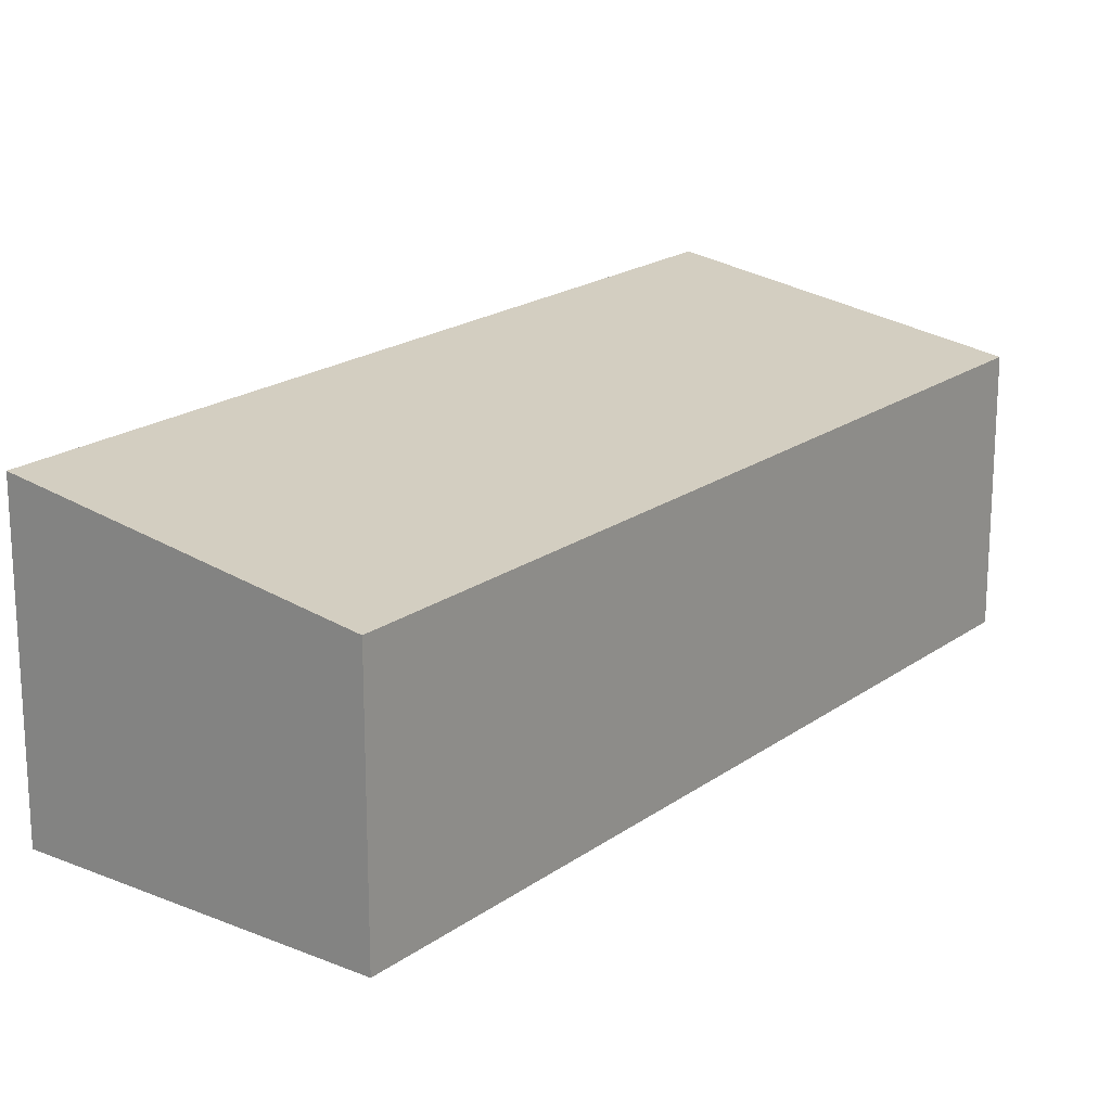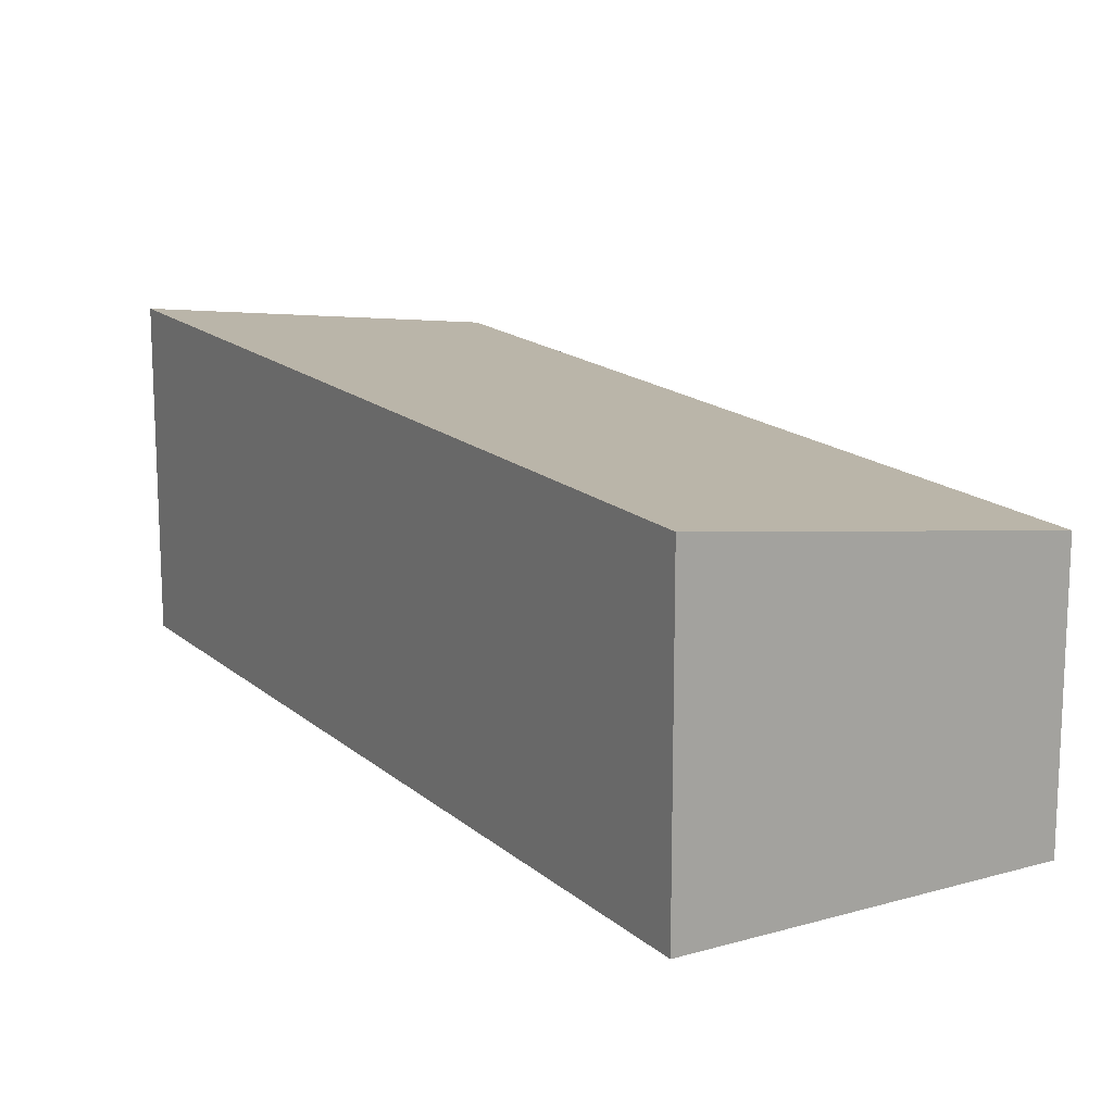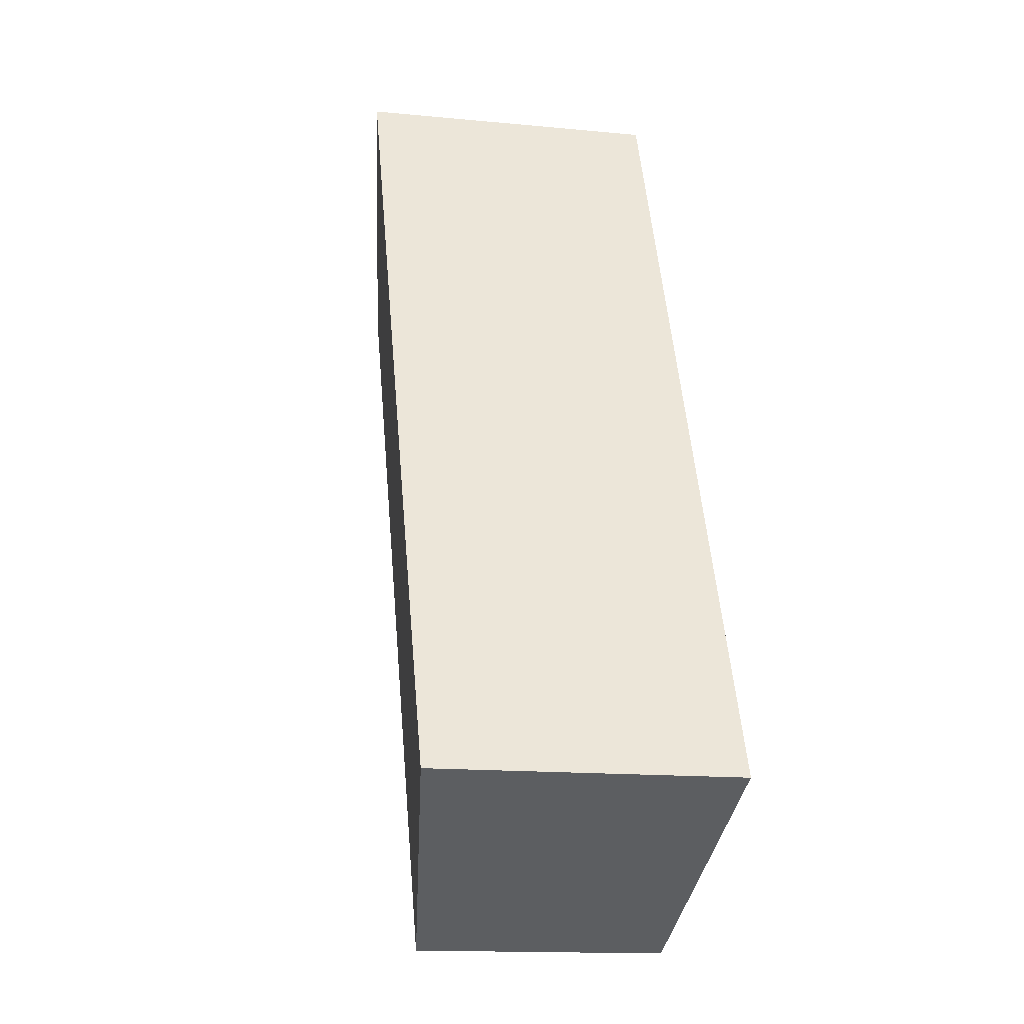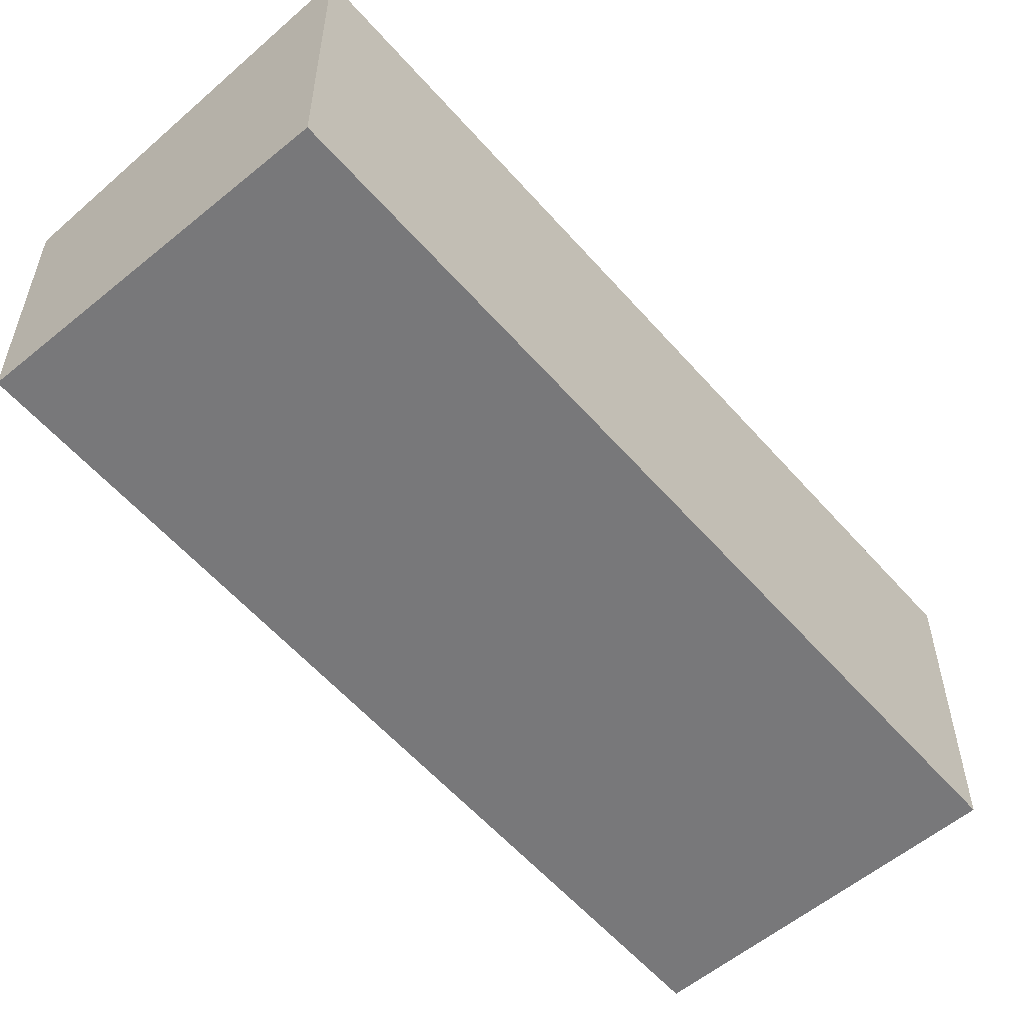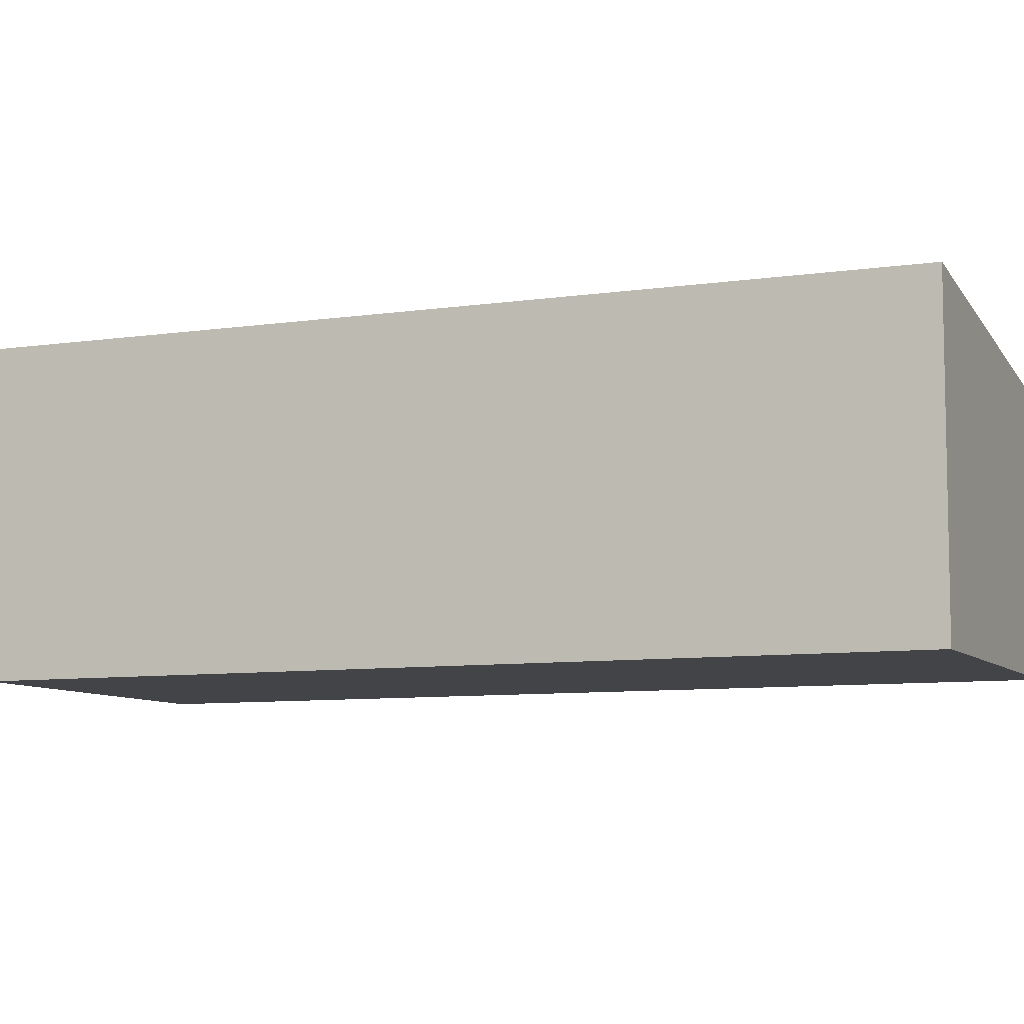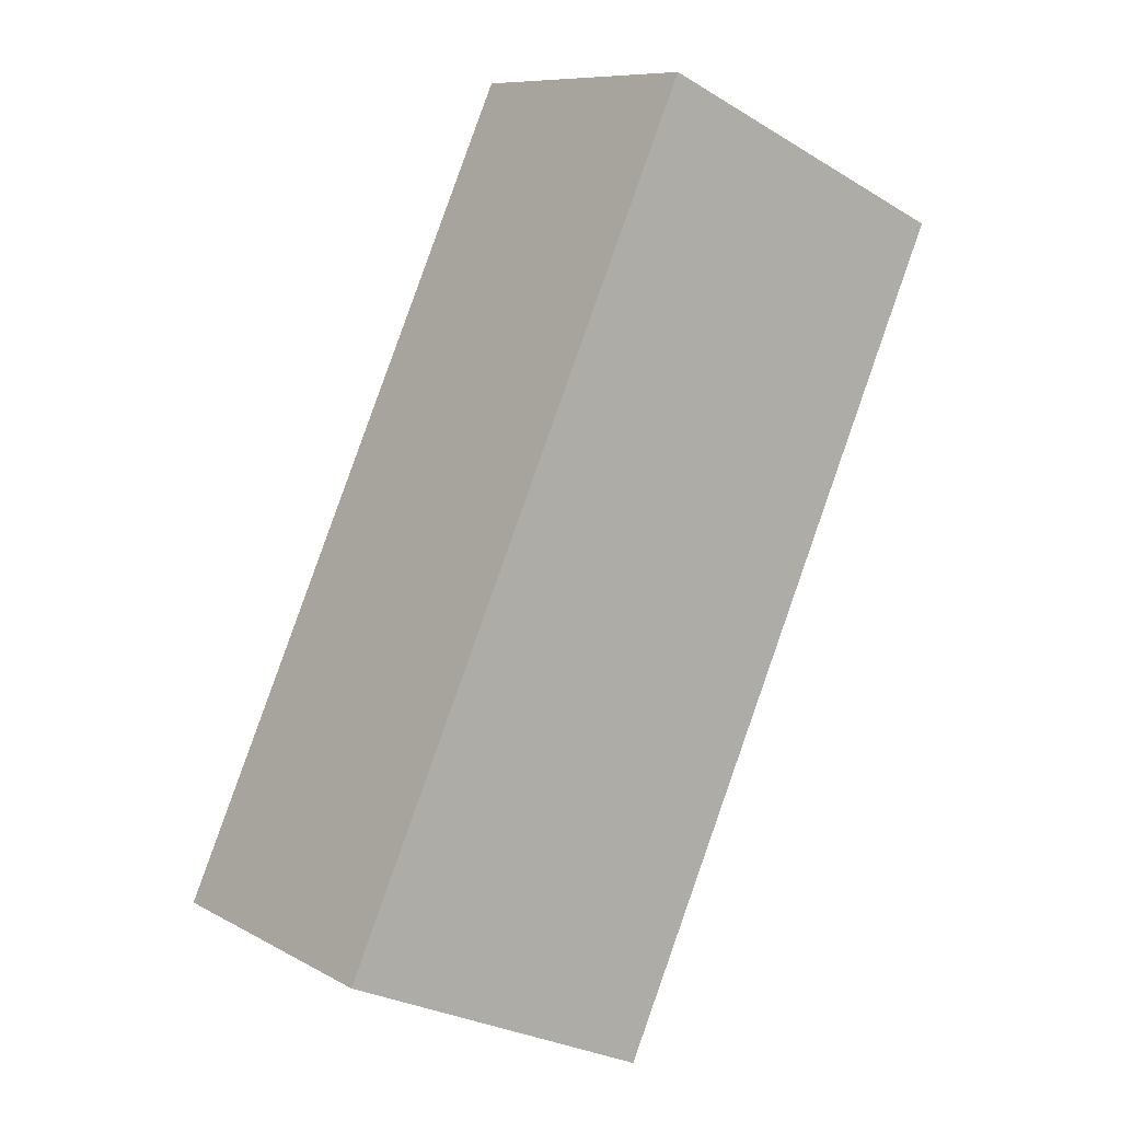
<metadata>
{"format":"obj","ext":"obj","renderer":"f3d","projection":"perspective","resolution":1024,"background":"white","views":[{"elev":19.5,"azim":61.4,"up":"+Y"},{"elev":16.3,"azim":-6.8,"up":"+Y"},{"elev":-14.9,"azim":-101.8,"up":"+Z"},{"elev":-57.5,"azim":-115.2,"up":"+Y"},{"elev":-8.0,"azim":-43.1,"up":"+Y"},{"elev":9.2,"azim":-35.6,"up":"+Z"}]}
</metadata>
<code>
v  0 0 0
v  11.78 -7.09e-16 11.58
v  6.289 -8.597e-16 14.04
v  5.49 1.507e-16 -2.462
v  6.289 5.354 14.04
v  0.0001143 5.354 -0.0001695
v  5.491 4.498 -2.462
v  11.78 4.498 11.58
g defaultobject
f 1 2 3
f 2 1 4
f 5 1 3
f 1 5 6
f 6 4 1
f 4 6 7
f 4 8 2
f 8 4 7
f 2 5 3
f 5 2 8
f 8 6 5
f 6 8 7

</code>
